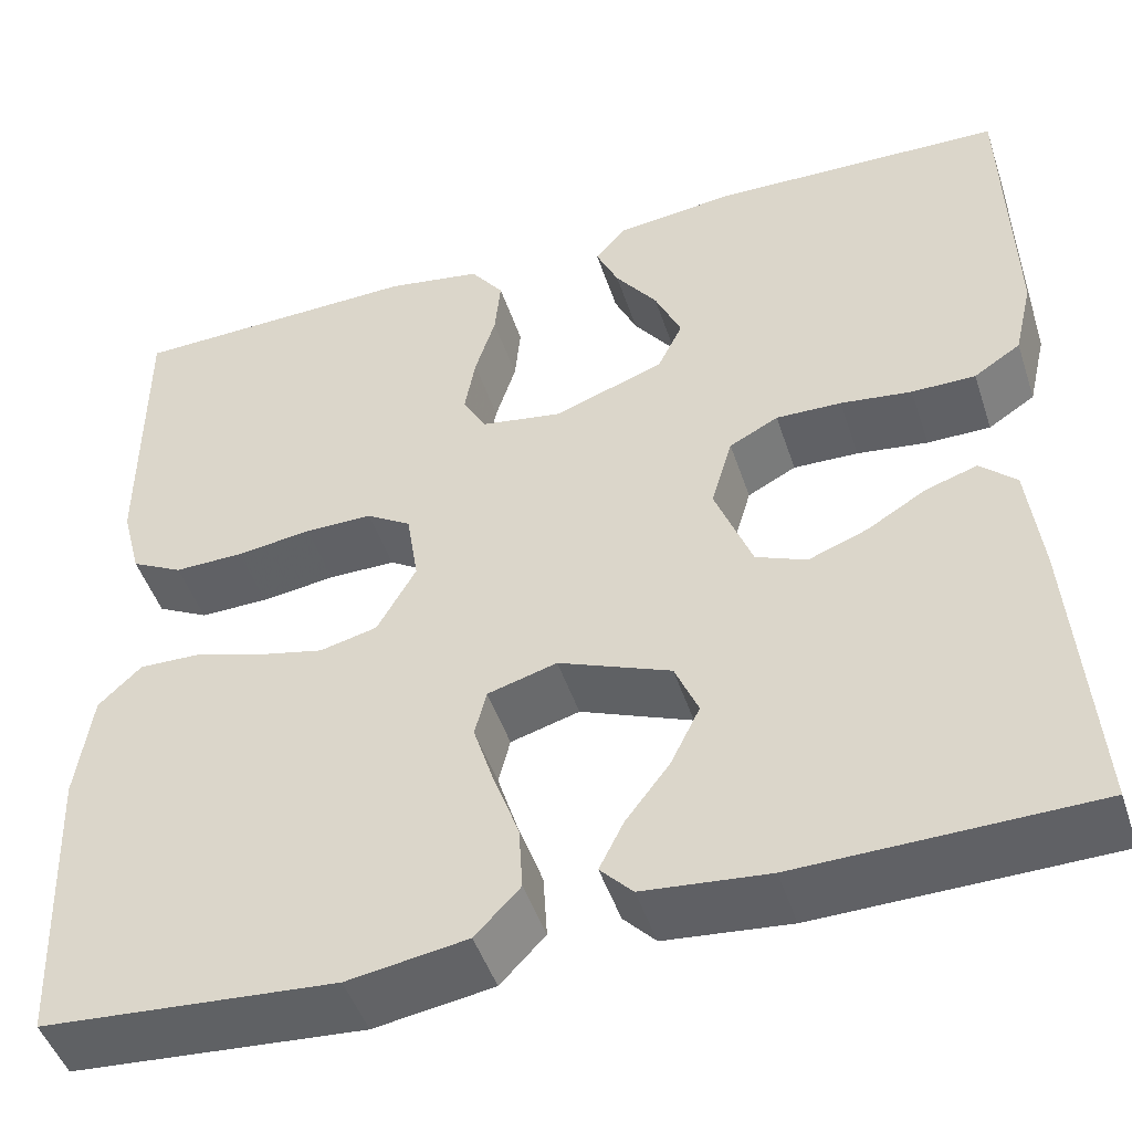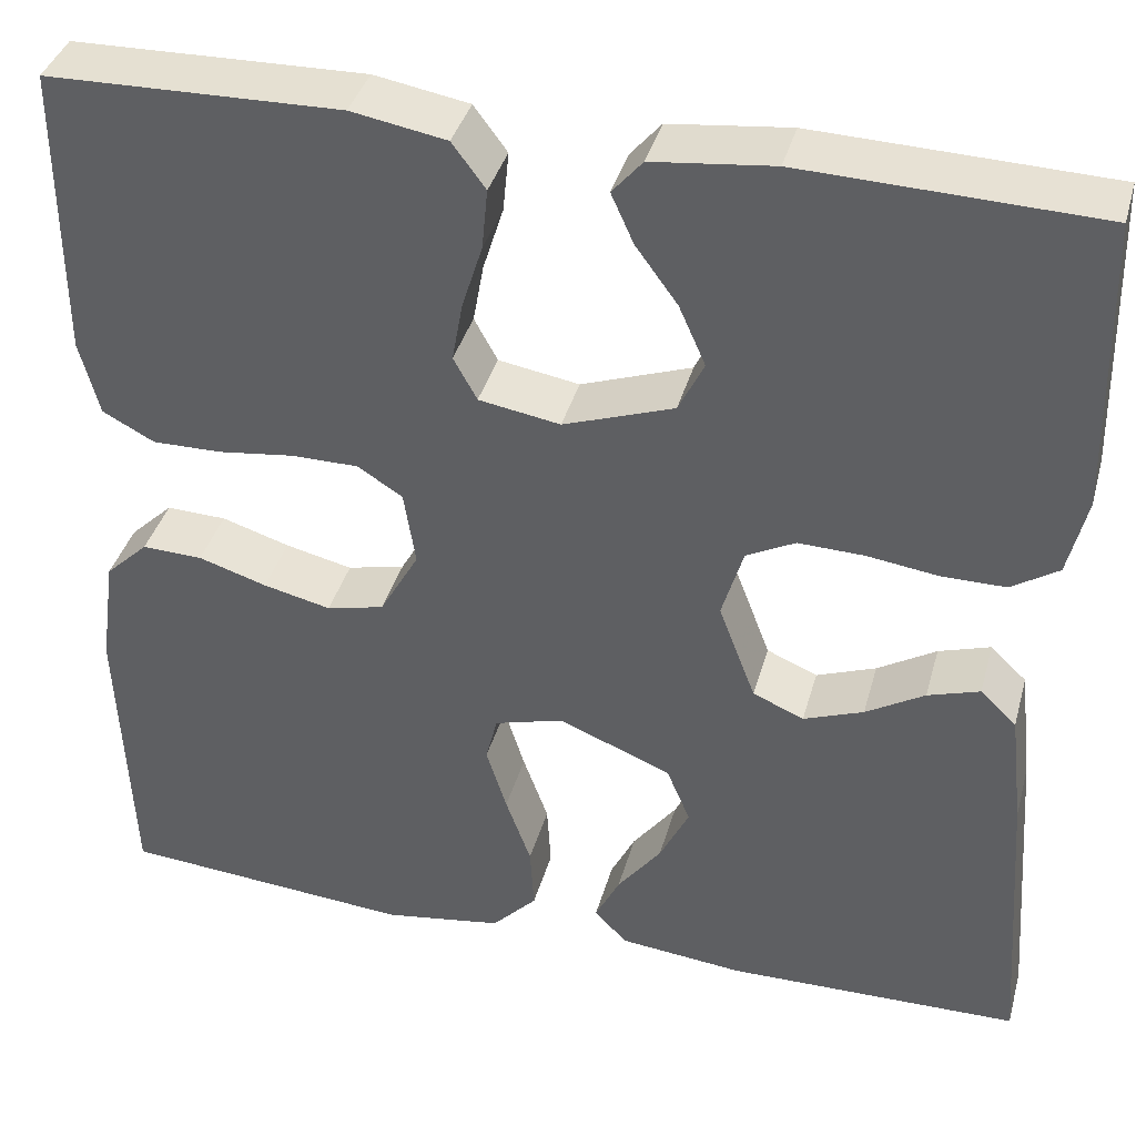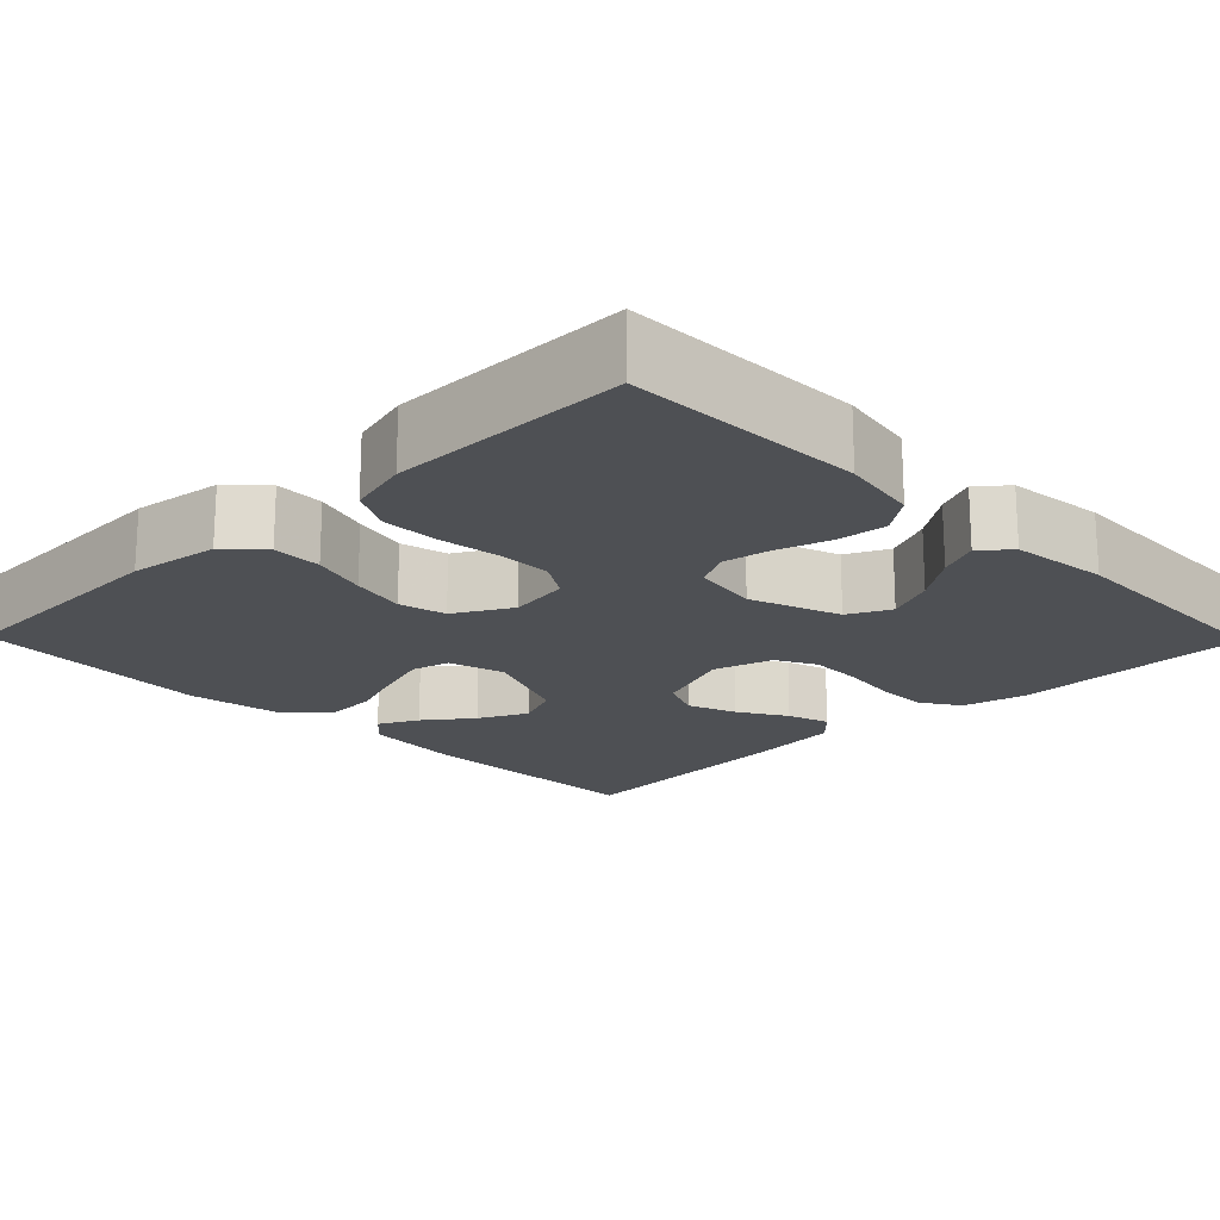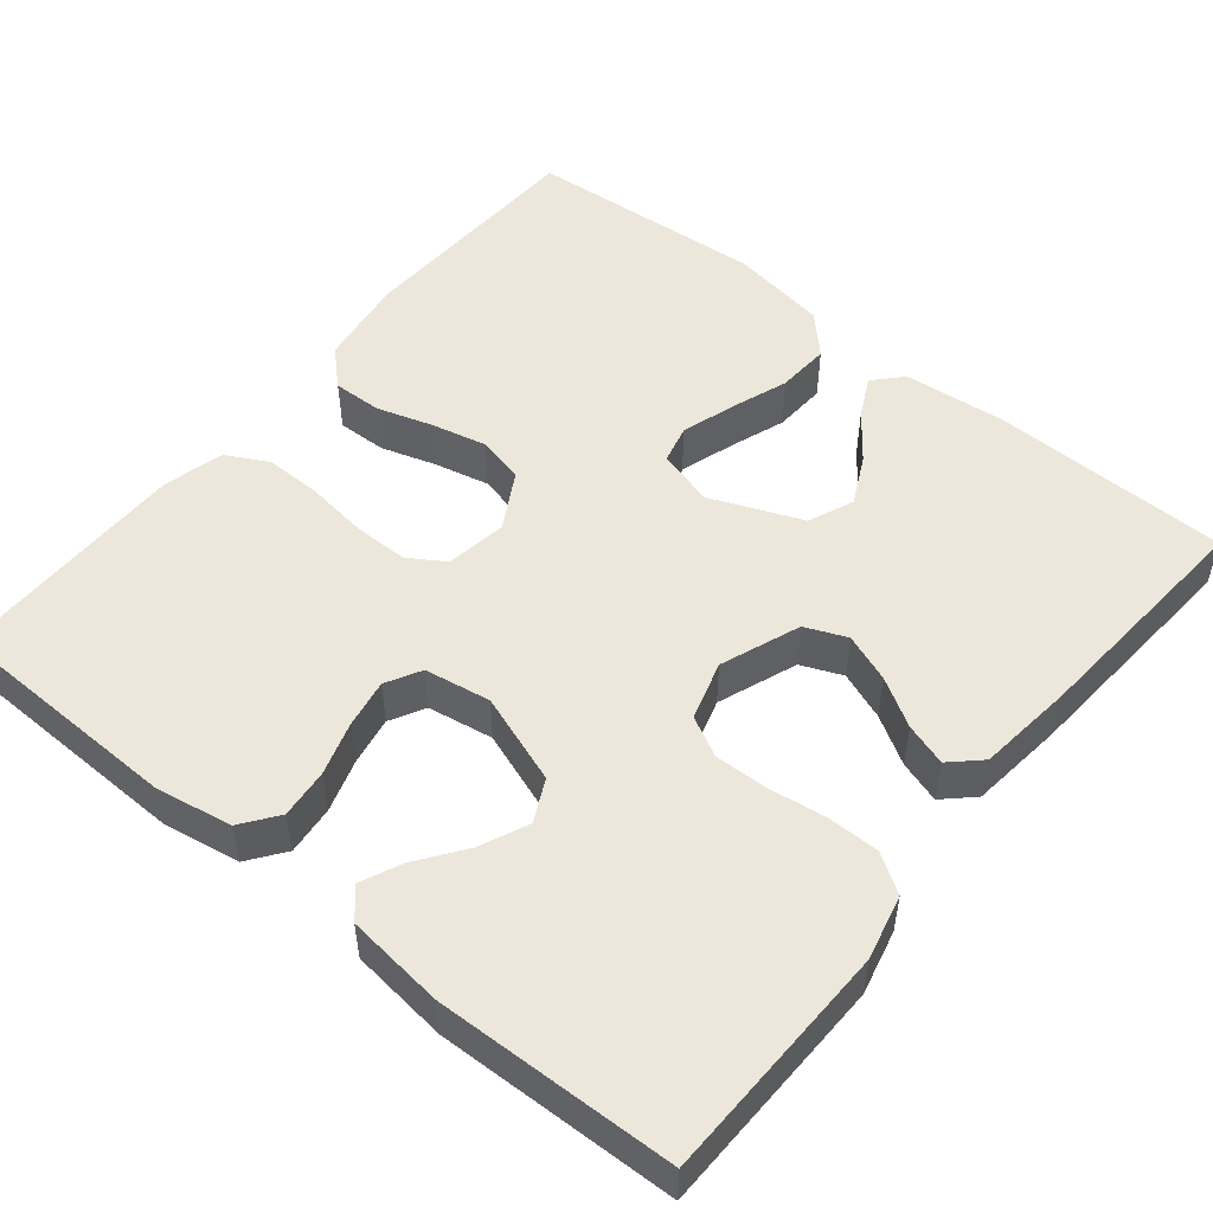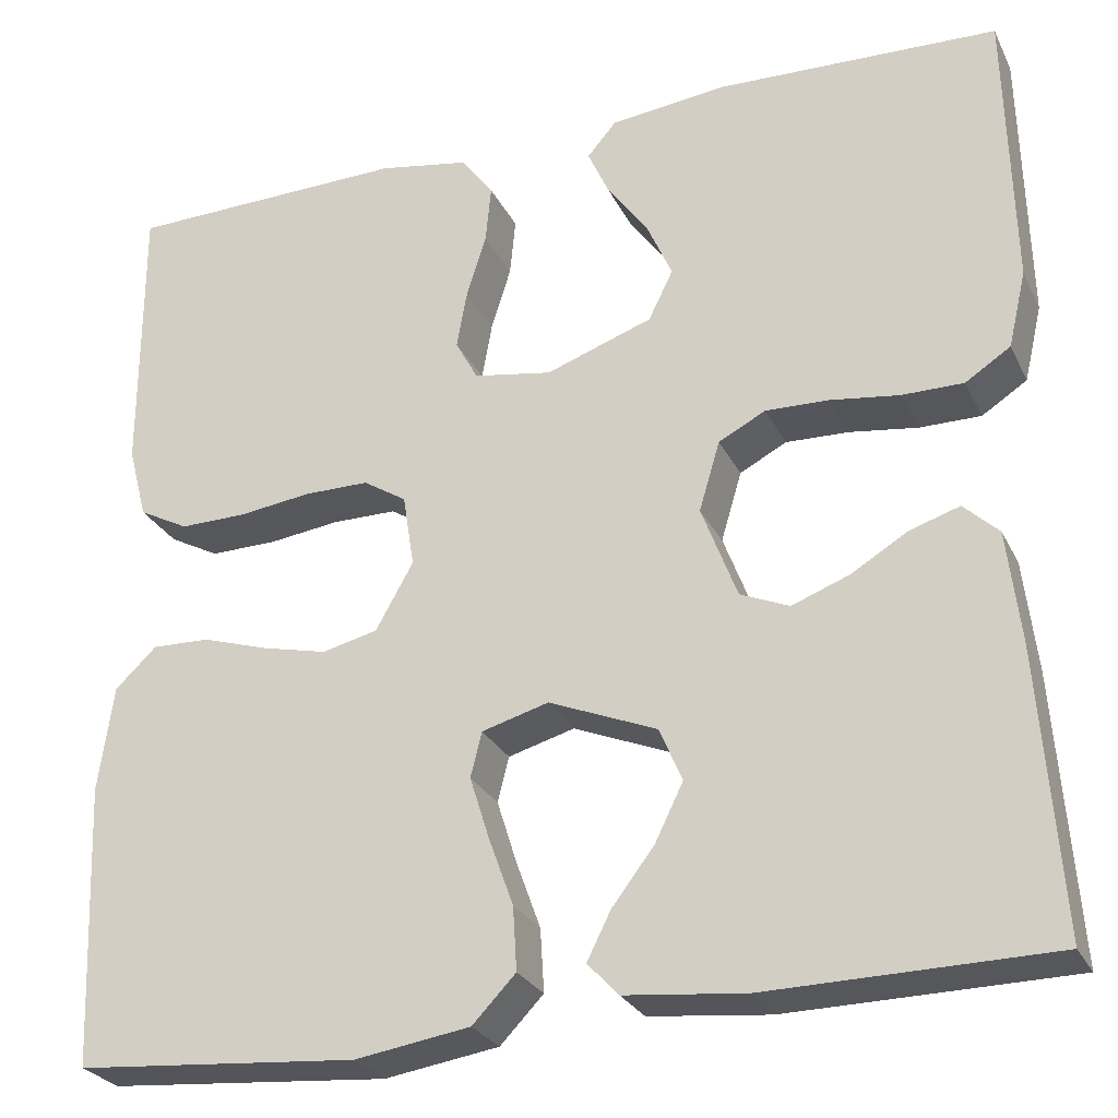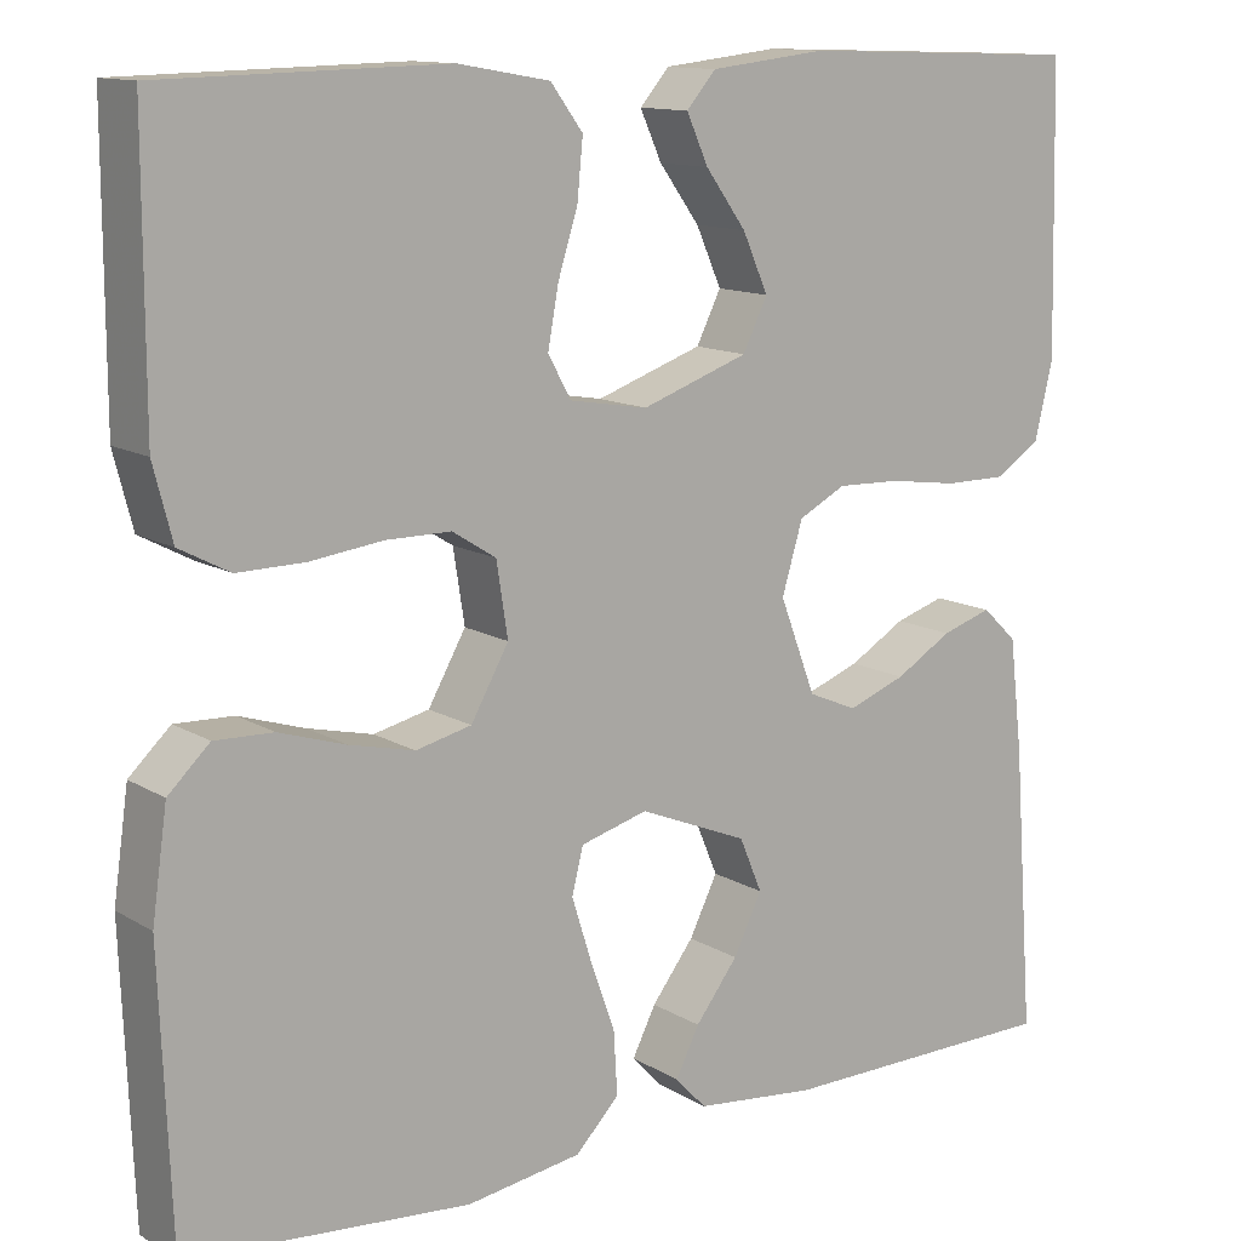
<metadata>
{"format":"obj","ext":"obj","renderer":"f3d","projection":"perspective","resolution":1024,"background":"white","views":[{"elev":-47.7,"azim":18.1,"up":"+Z"},{"elev":38.5,"azim":15.1,"up":"+Z"},{"elev":-18.7,"azim":-45.6,"up":"+Y"},{"elev":51.3,"azim":39.2,"up":"+Y"},{"elev":-26.8,"azim":21.6,"up":"+Z"},{"elev":12.5,"azim":-36.2,"up":"+Z"}]}
</metadata>
<code>
v 0.5 0.07 -0.5
v 0.2 0.07 -0.505
v 0.072 0.07 -0.492
v 0.039 0.07 -0.457
v 0.064 0.07 -0.407
v 0.109 0.07 -0.348
v 0.139 0.07 -0.287
v 0.115 0.07 -0.23
v 0 0.07 -0.183
v -0.071 0.07 -0.203
v -0.083 0.07 -0.251
v -0.062 0.07 -0.318
v -0.036 0.07 -0.39
v -0.032 0.07 -0.457
v -0.078 0.07 -0.505
v -0.2 0.07 -0.524
v -0.5 0.07 -0.5
v -0.512 0.07 -0.2
v -0.496 0.07 -0.087
v -0.452 0.07 -0.045
v -0.39 0.07 -0.047
v -0.32 0.07 -0.069
v -0.251 0.07 -0.085
v -0.192 0.07 -0.071
v -0.152 0.07 0
v -0.164 0.07 0.077
v -0.21 0.07 0.106
v -0.279 0.07 0.106
v -0.356 0.07 0.096
v -0.427 0.07 0.095
v -0.48 0.07 0.123
v -0.5 0.07 0.2
v -0.5 0.07 0.5
v -0.2 0.07 0.507
v -0.103 0.07 0.49
v -0.069 0.07 0.444
v -0.075 0.07 0.382
v -0.096 0.07 0.315
v -0.107 0.07 0.254
v -0.083 0.07 0.21
v 0 0.07 0.196
v 0.113 0.07 0.236
v 0.139 0.07 0.289
v 0.112 0.07 0.35
v 0.069 0.07 0.409
v 0.046 0.07 0.46
v 0.077 0.07 0.496
v 0.2 0.07 0.51
v 0.5 0.07 0.5
v 0.507 0.07 0.2
v 0.488 0.07 0.119
v 0.44 0.07 0.088
v 0.375 0.07 0.088
v 0.302 0.07 0.098
v 0.235 0.07 0.1
v 0.185 0.07 0.074
v 0.163 0.07 0
v 0.201 0.07 -0.1
v 0.253 0.07 -0.122
v 0.314 0.07 -0.099
v 0.374 0.07 -0.063
v 0.427 0.07 -0.046
v 0.464 0.07 -0.081
v 0.478 0.07 -0.2
v 0.5 0 -0.5
v 0.2 0 -0.505
v 0.072 0 -0.492
v 0.039 0 -0.457
v 0.064 0 -0.407
v 0.109 0 -0.348
v 0.139 0 -0.287
v 0.115 0 -0.23
v 0 0 -0.183
v -0.071 0 -0.203
v -0.083 0 -0.251
v -0.062 0 -0.318
v -0.036 0 -0.39
v -0.032 0 -0.457
v -0.078 0 -0.505
v -0.2 0 -0.524
v -0.5 0 -0.5
v -0.512 0 -0.2
v -0.496 0 -0.087
v -0.452 0 -0.045
v -0.39 0 -0.047
v -0.32 0 -0.069
v -0.251 0 -0.085
v -0.192 0 -0.071
v -0.152 0 0
v -0.164 0 0.077
v -0.21 0 0.106
v -0.279 0 0.106
v -0.356 0 0.096
v -0.427 0 0.095
v -0.48 0 0.123
v -0.5 0 0.2
v -0.5 0 0.5
v -0.2 0 0.507
v -0.103 0 0.49
v -0.069 0 0.444
v -0.075 0 0.382
v -0.096 0 0.315
v -0.107 0 0.254
v -0.083 0 0.21
v 0 0 0.196
v 0.113 0 0.236
v 0.139 0 0.289
v 0.112 0 0.35
v 0.069 0 0.409
v 0.046 0 0.46
v 0.077 0 0.496
v 0.2 0 0.51
v 0.5 0 0.5
v 0.507 0 0.2
v 0.488 0 0.119
v 0.44 0 0.088
v 0.375 0 0.088
v 0.302 0 0.098
v 0.235 0 0.1
v 0.185 0 0.074
v 0.163 0 0
v 0.201 0 -0.1
v 0.253 0 -0.122
v 0.314 0 -0.099
v 0.374 0 -0.063
v 0.427 0 -0.046
v 0.464 0 -0.081
v 0.478 0 -0.2
f 60 61 62 63
f 59 60 63 64
f 51 52 53 54
f 51 54 55
f 50 51 55
f 49 50 55
f 48 49 55 56
f 44 45 46 47
f 43 44 47 48
f 35 36 37 38
f 35 38 39
f 34 35 39
f 33 34 39
f 32 33 39 40
f 28 29 30 31
f 27 28 31 32
f 19 20 21 22
f 19 22 23
f 18 19 23
f 17 18 23 24
f 15 16 17 24
f 12 13 14 15
f 11 12 15 24
f 3 4 5 6
f 3 6 7
f 2 3 7
f 59 64 1 2
f 58 59 2 7
f 57 58 7 8
f 43 48 56 57
f 42 43 57 8
f 41 42 8 9
f 27 32 40 41
f 26 27 41
f 25 26 41 9
f 10 11 24 25
f 9 10 25
f 127 126 125 124
f 128 127 124 123
f 118 117 116 115
f 119 118 115
f 119 115 114
f 119 114 113
f 120 119 113 112
f 111 110 109 108
f 112 111 108 107
f 102 101 100 99
f 103 102 99
f 103 99 98
f 103 98 97
f 104 103 97 96
f 95 94 93 92
f 96 95 92 91
f 86 85 84 83
f 87 86 83
f 87 83 82
f 88 87 82 81
f 88 81 80 79
f 79 78 77 76
f 88 79 76 75
f 70 69 68 67
f 71 70 67
f 71 67 66
f 66 65 128 123
f 71 66 123 122
f 72 71 122 121
f 121 120 112 107
f 72 121 107 106
f 73 72 106 105
f 105 104 96 91
f 105 91 90
f 73 105 90 89
f 89 88 75 74
f 89 74 73
f 1 65 66 2
f 2 66 67 3
f 3 67 68 4
f 4 68 69 5
f 5 69 70 6
f 6 70 71 7
f 7 71 72 8
f 8 72 73 9
f 9 73 74 10
f 10 74 75 11
f 11 75 76 12
f 12 76 77 13
f 13 77 78 14
f 14 78 79 15
f 15 79 80 16
f 16 80 81 17
f 17 81 82 18
f 18 82 83 19
f 19 83 84 20
f 20 84 85 21
f 21 85 86 22
f 22 86 87 23
f 23 87 88 24
f 24 88 89 25
f 25 89 90 26
f 26 90 91 27
f 27 91 92 28
f 28 92 93 29
f 29 93 94 30
f 30 94 95 31
f 31 95 96 32
f 32 96 97 33
f 33 97 98 34
f 34 98 99 35
f 35 99 100 36
f 36 100 101 37
f 37 101 102 38
f 38 102 103 39
f 39 103 104 40
f 40 104 105 41
f 41 105 106 42
f 42 106 107 43
f 43 107 108 44
f 44 108 109 45
f 45 109 110 46
f 46 110 111 47
f 47 111 112 48
f 48 112 113 49
f 49 113 114 50
f 50 114 115 51
f 51 115 116 52
f 52 116 117 53
f 53 117 118 54
f 54 118 119 55
f 55 119 120 56
f 56 120 121 57
f 57 121 122 58
f 58 122 123 59
f 59 123 124 60
f 60 124 125 61
f 61 125 126 62
f 62 126 127 63
f 63 127 128 64
f 64 128 65 1

</code>
